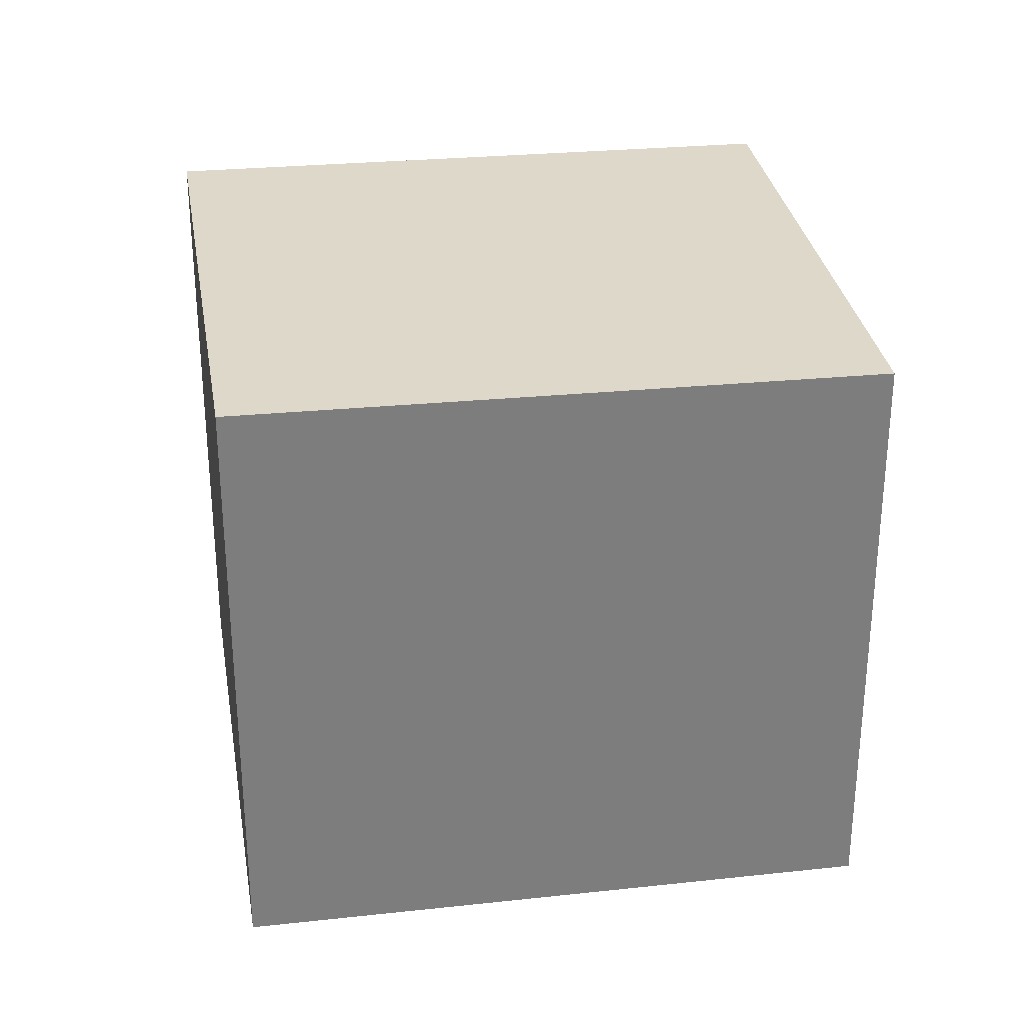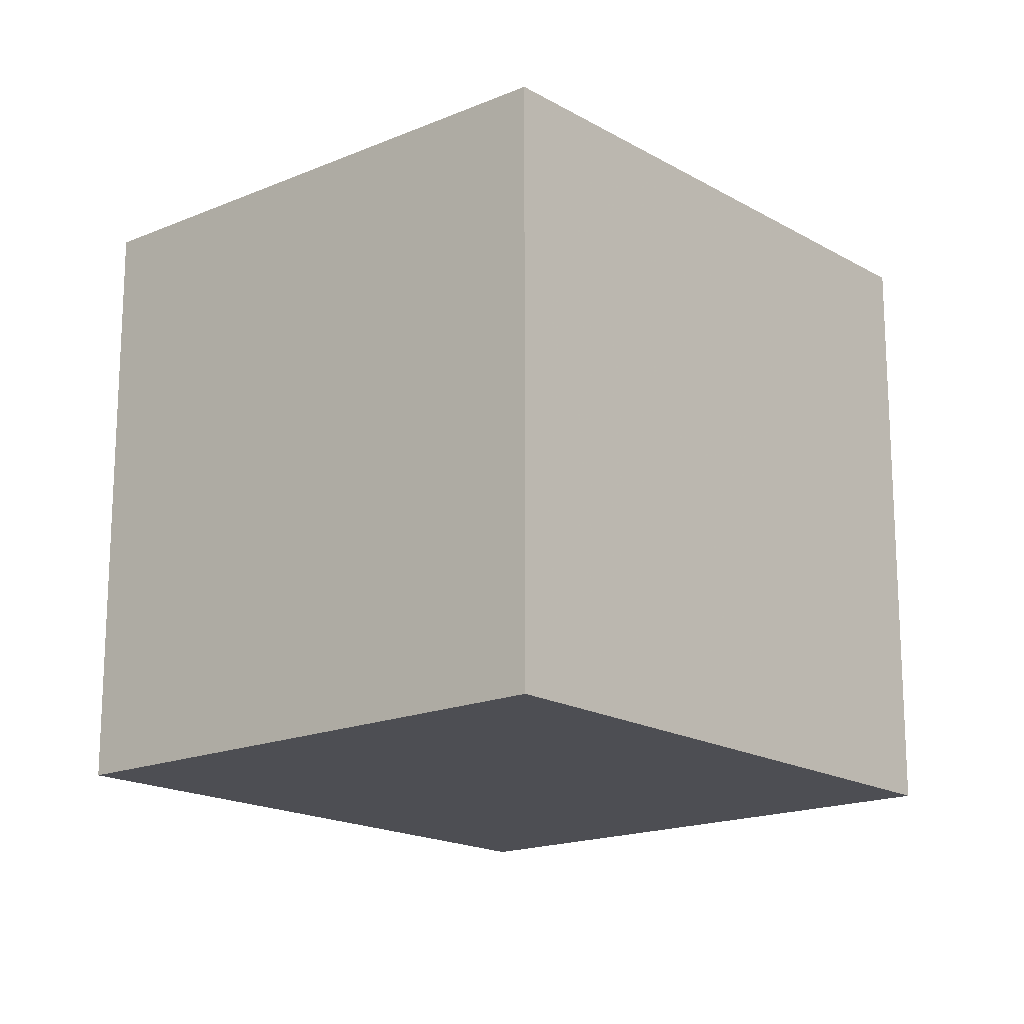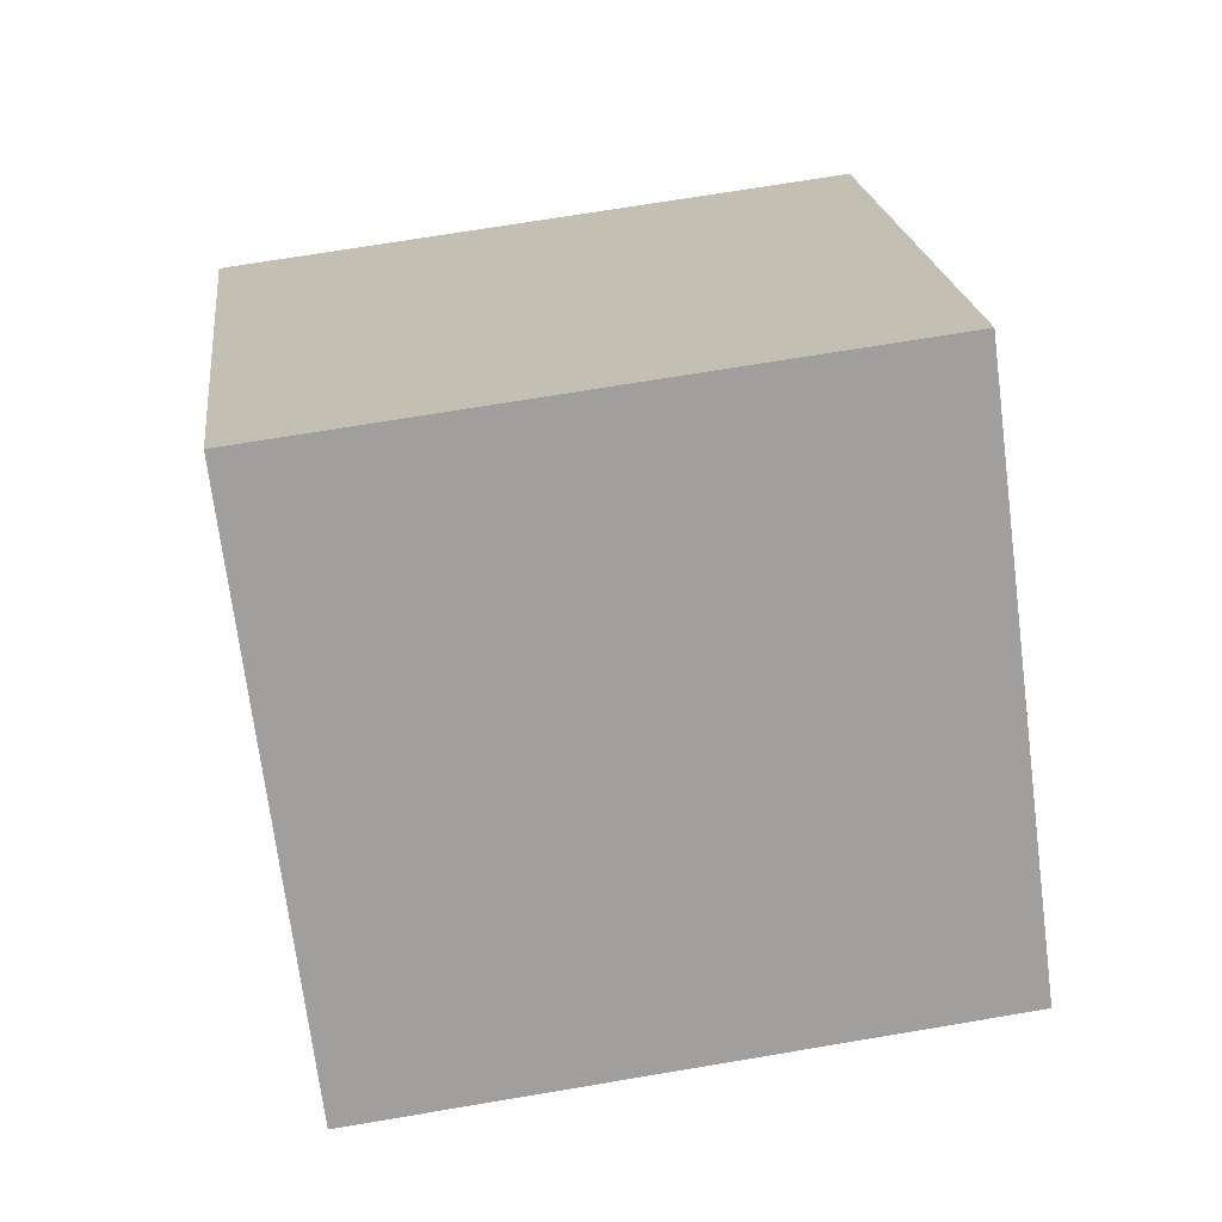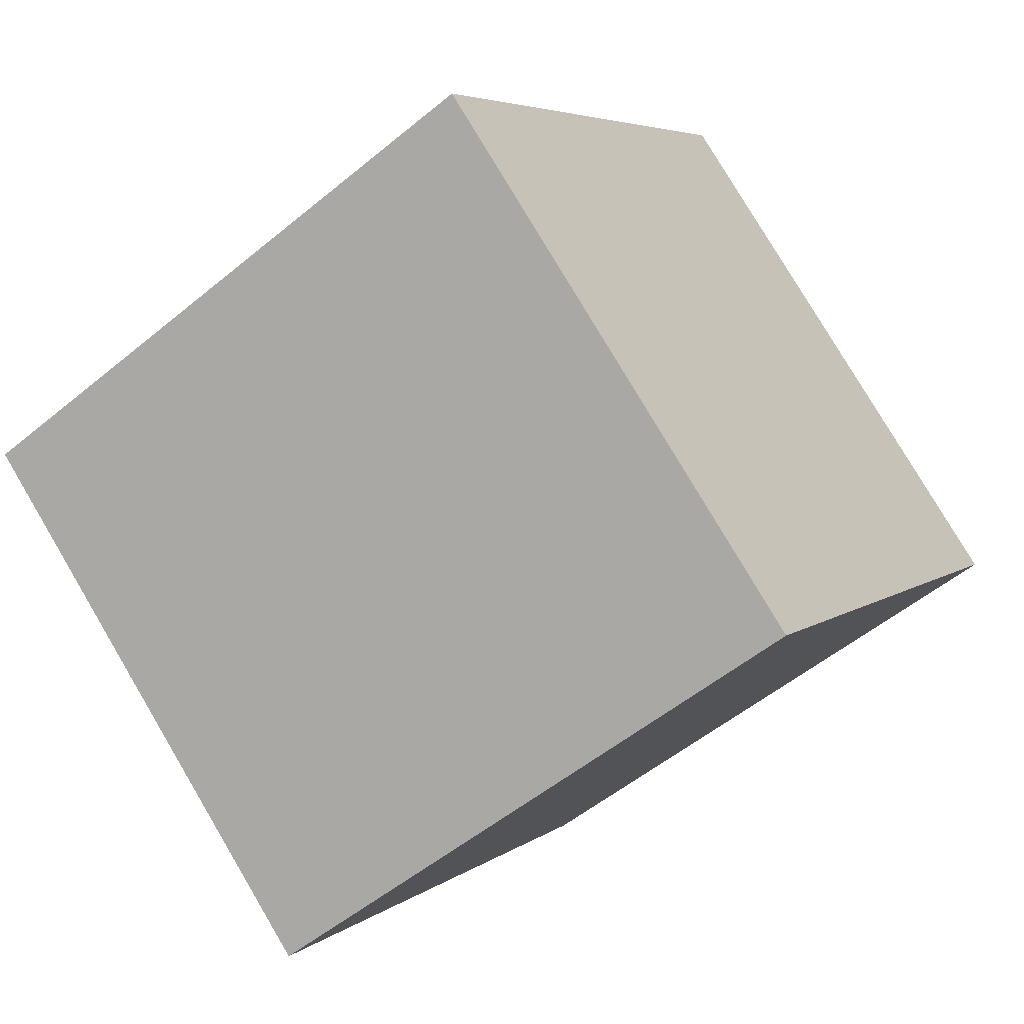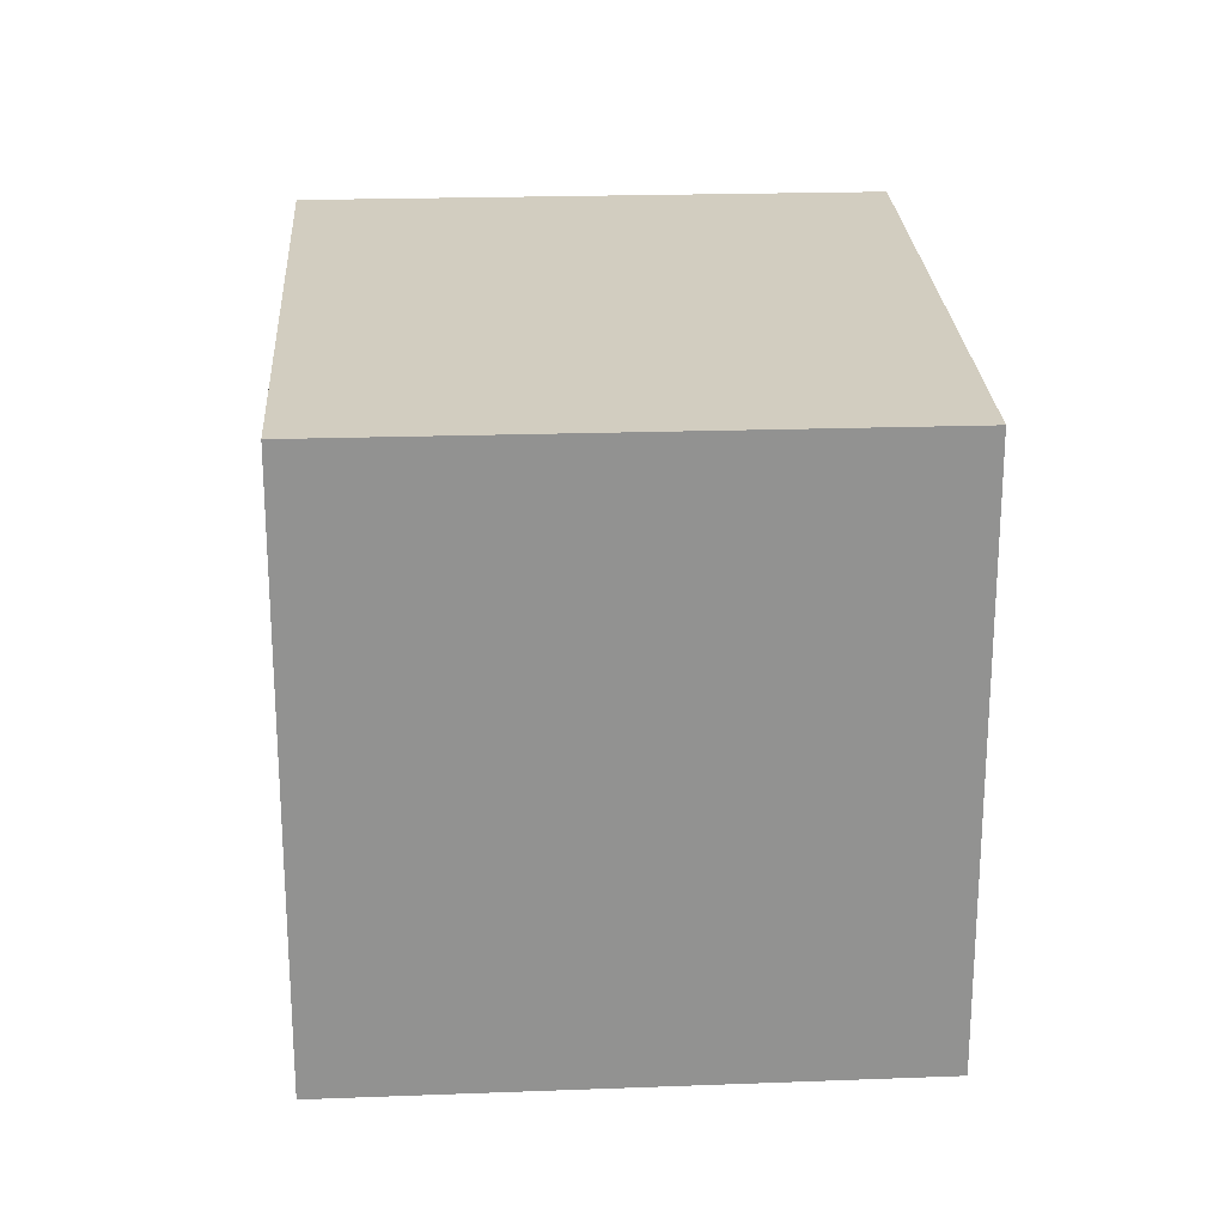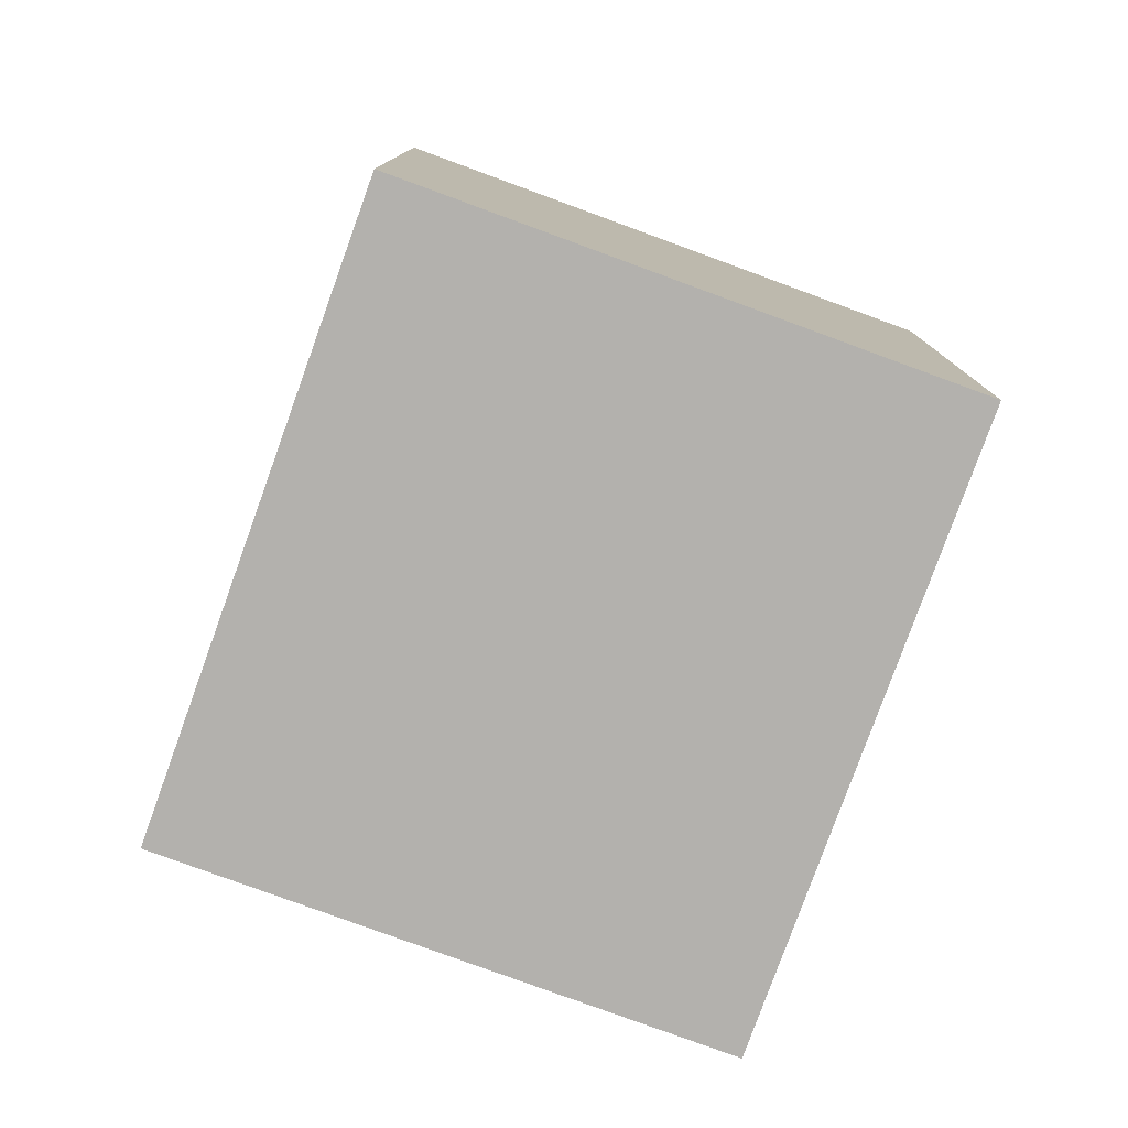
<metadata>
{"format":"obj","ext":"obj","renderer":"f3d","projection":"perspective","resolution":1024,"background":"white","views":[{"elev":31.2,"azim":120.8,"up":"+Z"},{"elev":-17.4,"azim":-99.7,"up":"+Z"},{"elev":69.3,"azim":-99.6,"up":"+Y"},{"elev":-53.2,"azim":131.5,"up":"+Y"},{"elev":24.0,"azim":-143.6,"up":"+Z"},{"elev":-79.3,"azim":19.9,"up":"+Z"}]}
</metadata>
<code>
v -1938 -1224 2.918
v -1936 -1222 2.927
v -1934 -1224 2.965
v -1936 -1226 2.956
v -1936 -1222 2.927
v -1938 -1224 2.918
v -1938 -1224 0
v -1936 -1222 0
v -1934 -1224 2.965
v -1936 -1222 2.927
v -1936 -1222 0
v -1934 -1224 0
v -1936 -1226 2.956
v -1934 -1224 2.965
v -1934 -1224 0
v -1936 -1226 0
v -1938 -1224 2.918
v -1936 -1226 2.956
v -1936 -1226 0
v -1938 -1224 0
v -1938 -1224 0
v -1936 -1222 0
v -1934 -1224 0
v -1936 -1226 0
f 2 3 4 1
f 6 7 8 5
f 10 11 12 9
f 14 15 16 13
f 18 19 20 17
f 22 23 24 21

</code>
